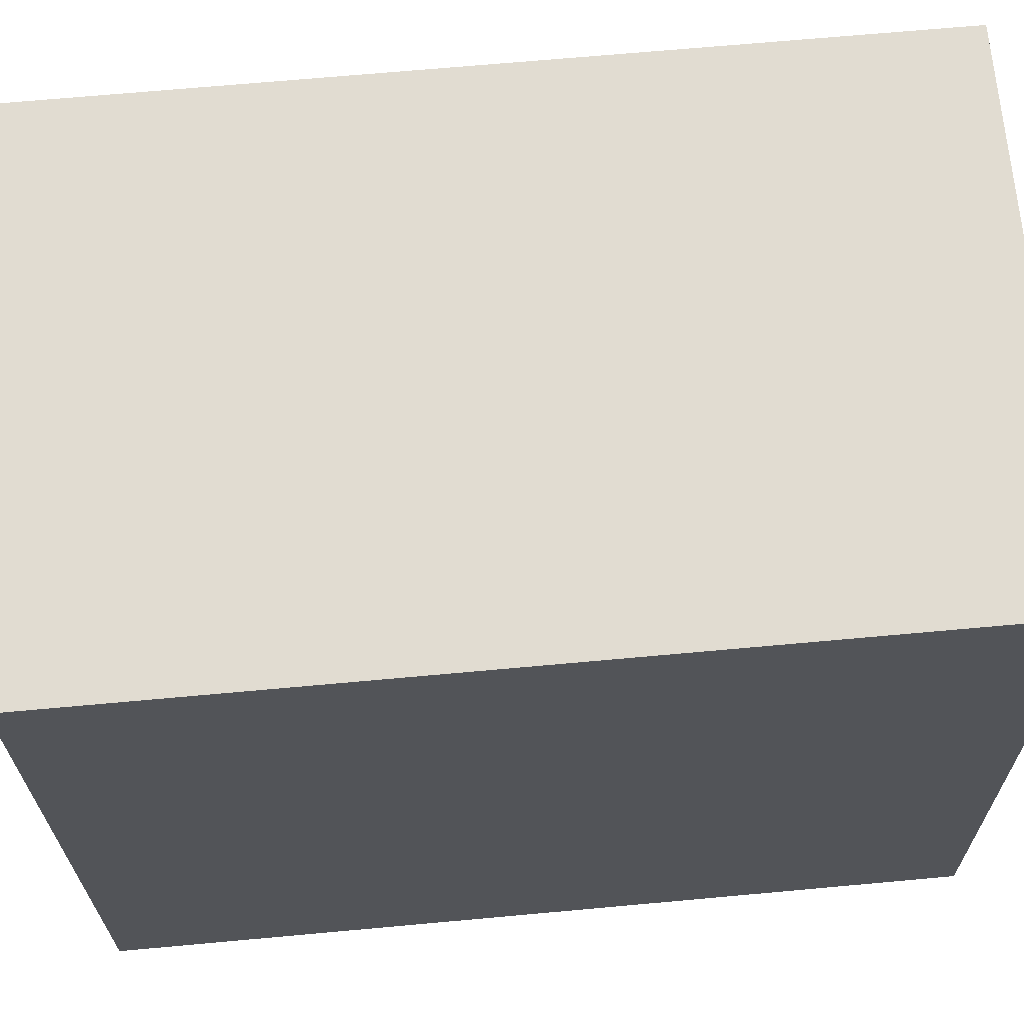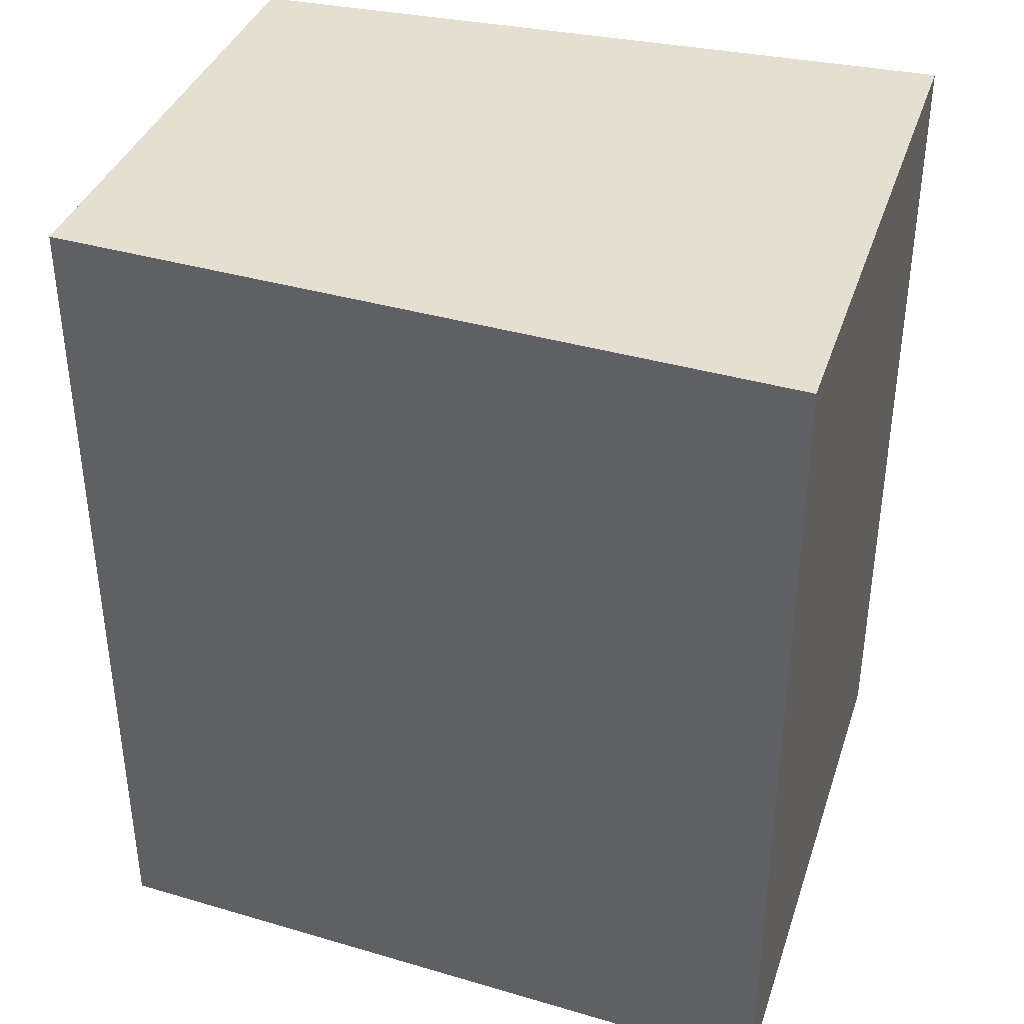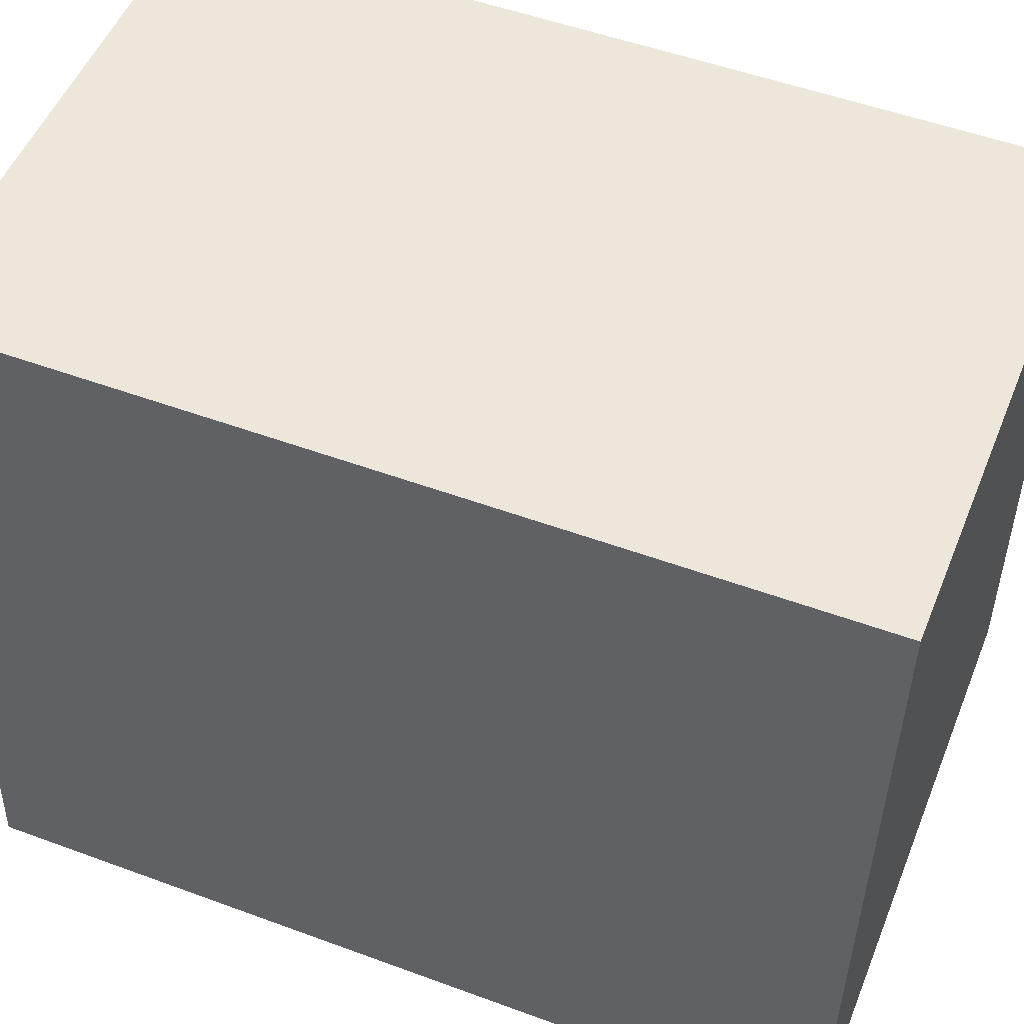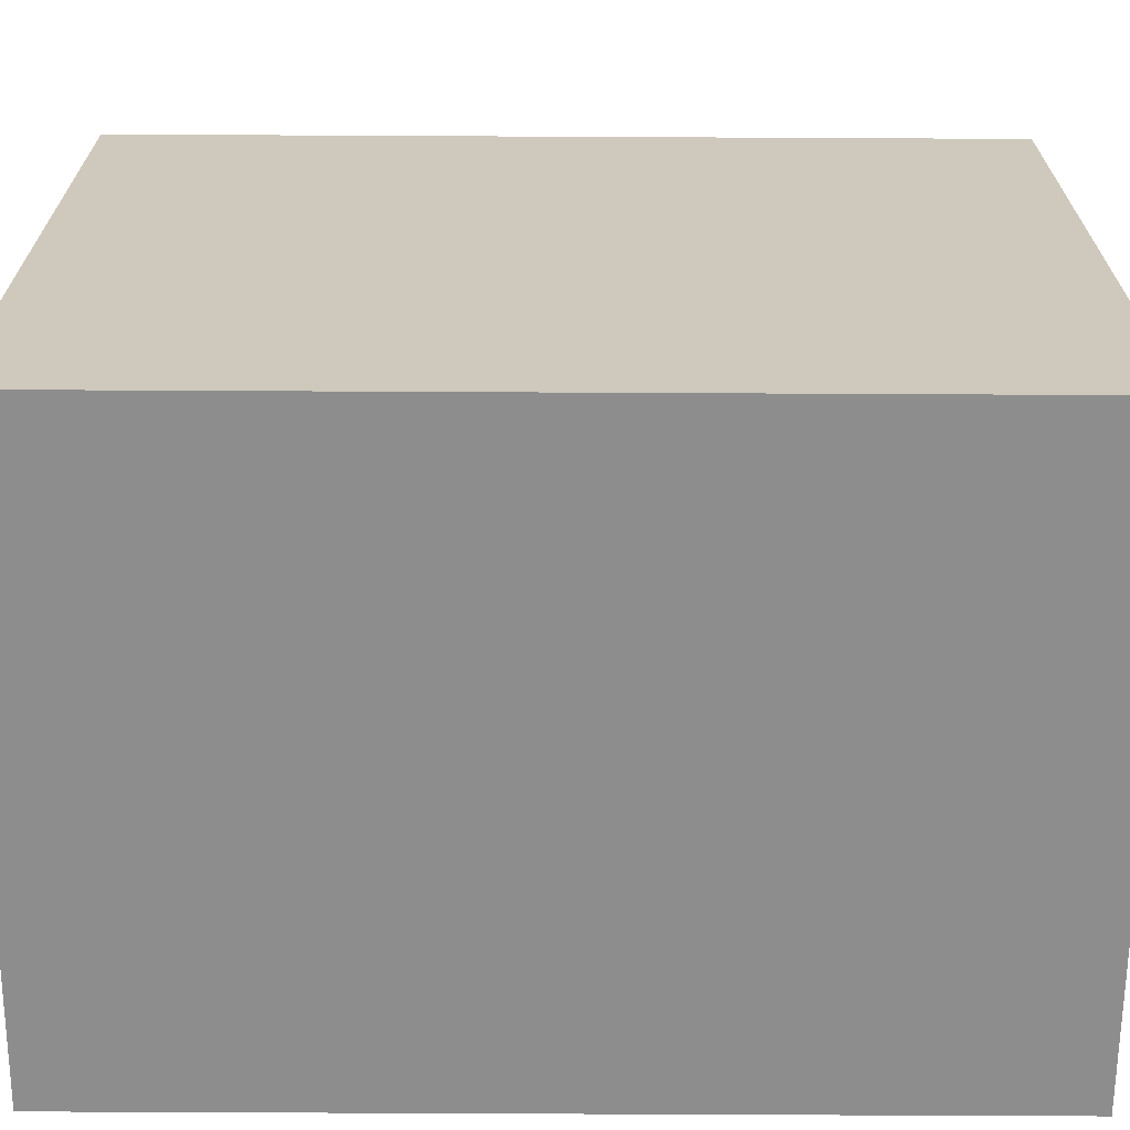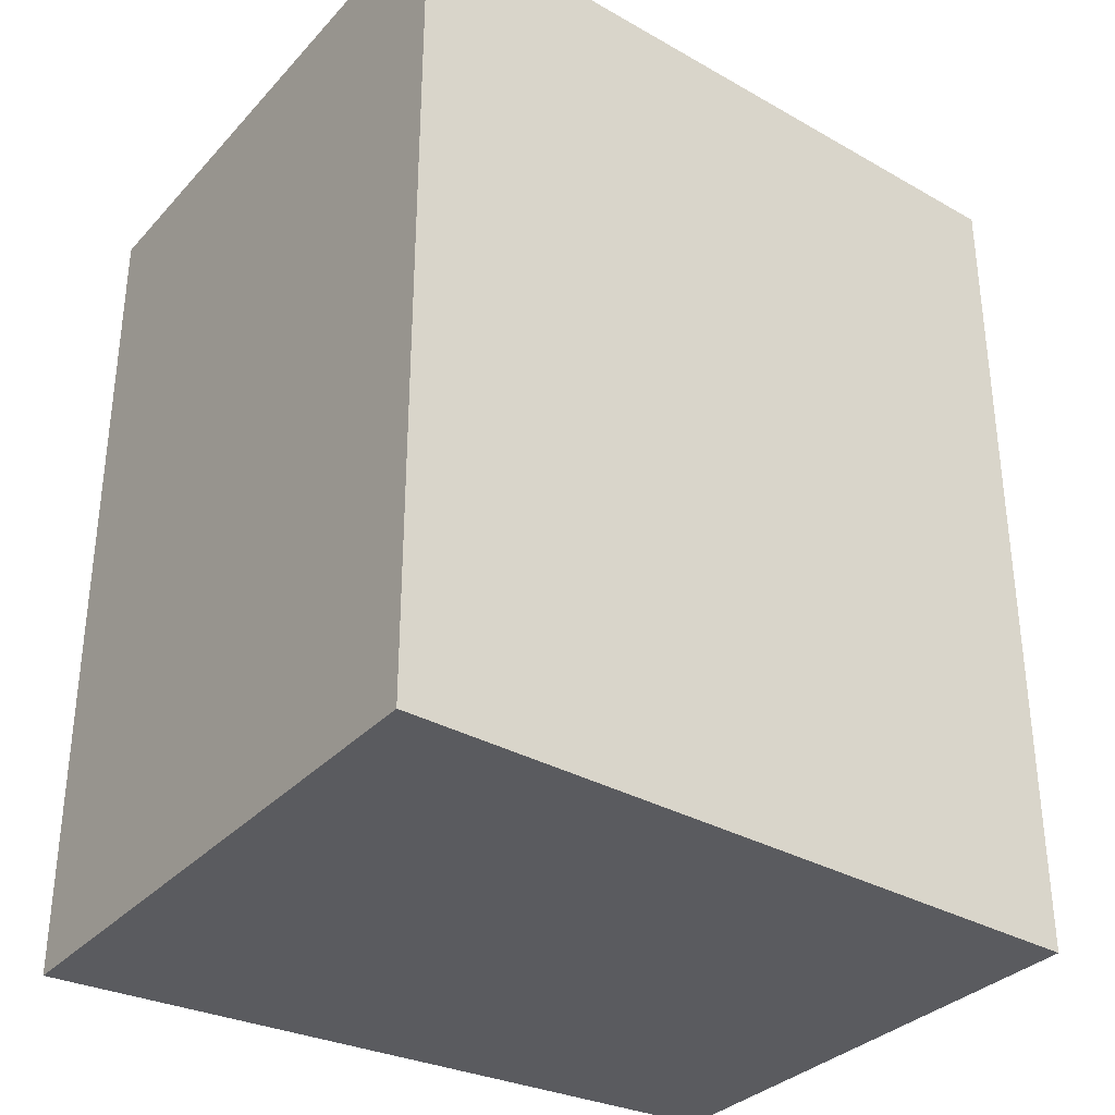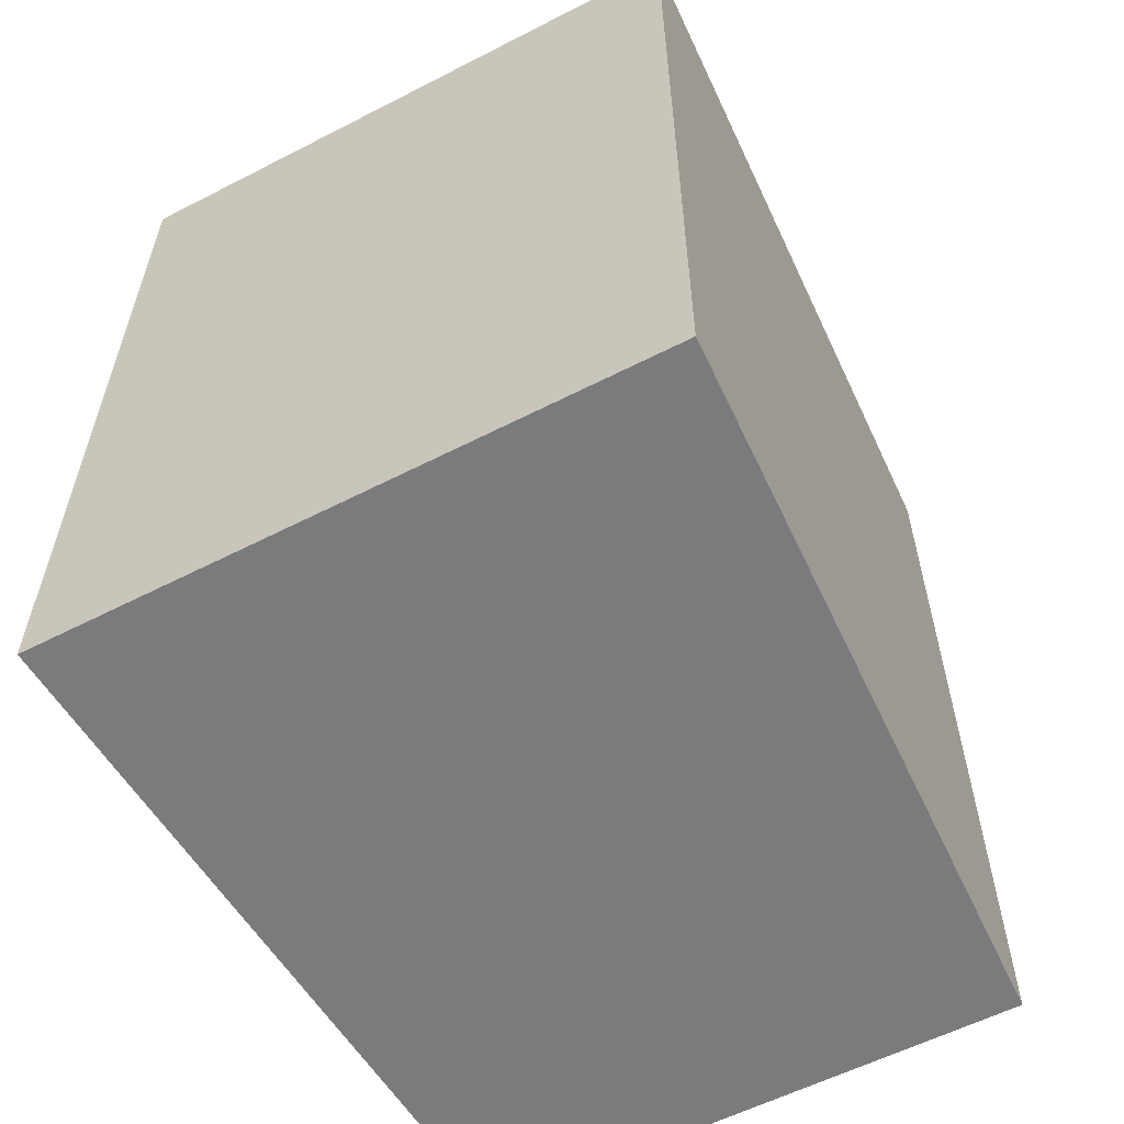
<metadata>
{"format":"obj","ext":"obj","renderer":"f3d","projection":"perspective","resolution":1024,"background":"white","views":[{"elev":69.1,"azim":-95.2,"up":"+Y"},{"elev":37.5,"azim":-72.4,"up":"+Z"},{"elev":51.7,"azim":-68.2,"up":"+Y"},{"elev":-64.6,"azim":-90.3,"up":"+Y"},{"elev":-32.9,"azim":54.8,"up":"+Z"},{"elev":-58.4,"azim":27.9,"up":"+Z"}]}
</metadata>
<code>
o Cube
v 1.002 1.351 -1.607
v 1.136 -1.351 -1.607
v 1.002 1.351 1.607
v 1.136 -1.351 1.607
v -0.9955 1.351 -1.607
v -1.136 -1.351 -1.607
v -0.9955 1.351 1.607
v -1.136 -1.351 1.607
f 1 5 7 3
f 4 3 7 8
f 8 7 5 6
f 6 2 4 8
f 2 1 3 4
f 6 5 1 2

</code>
